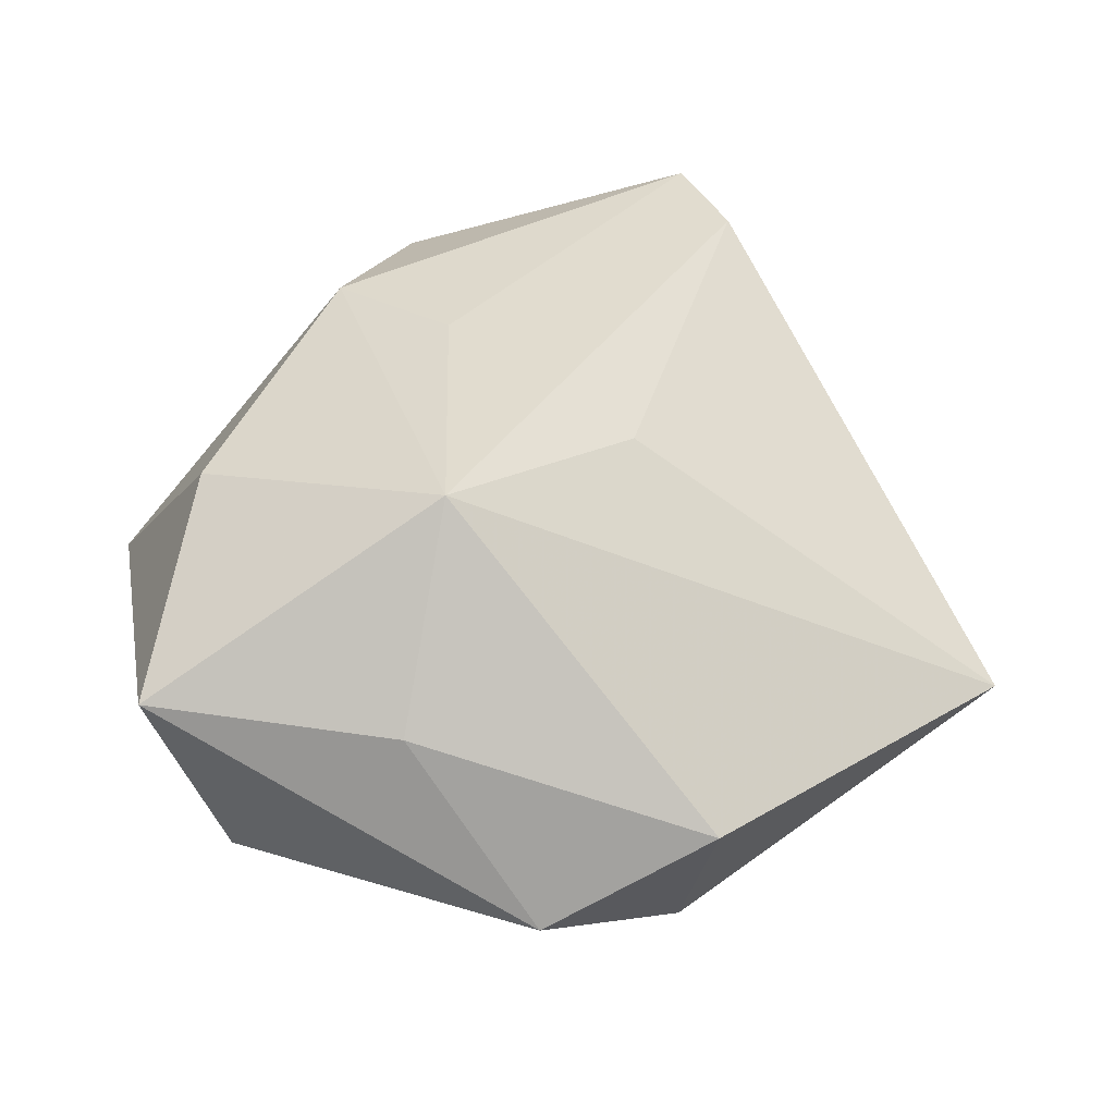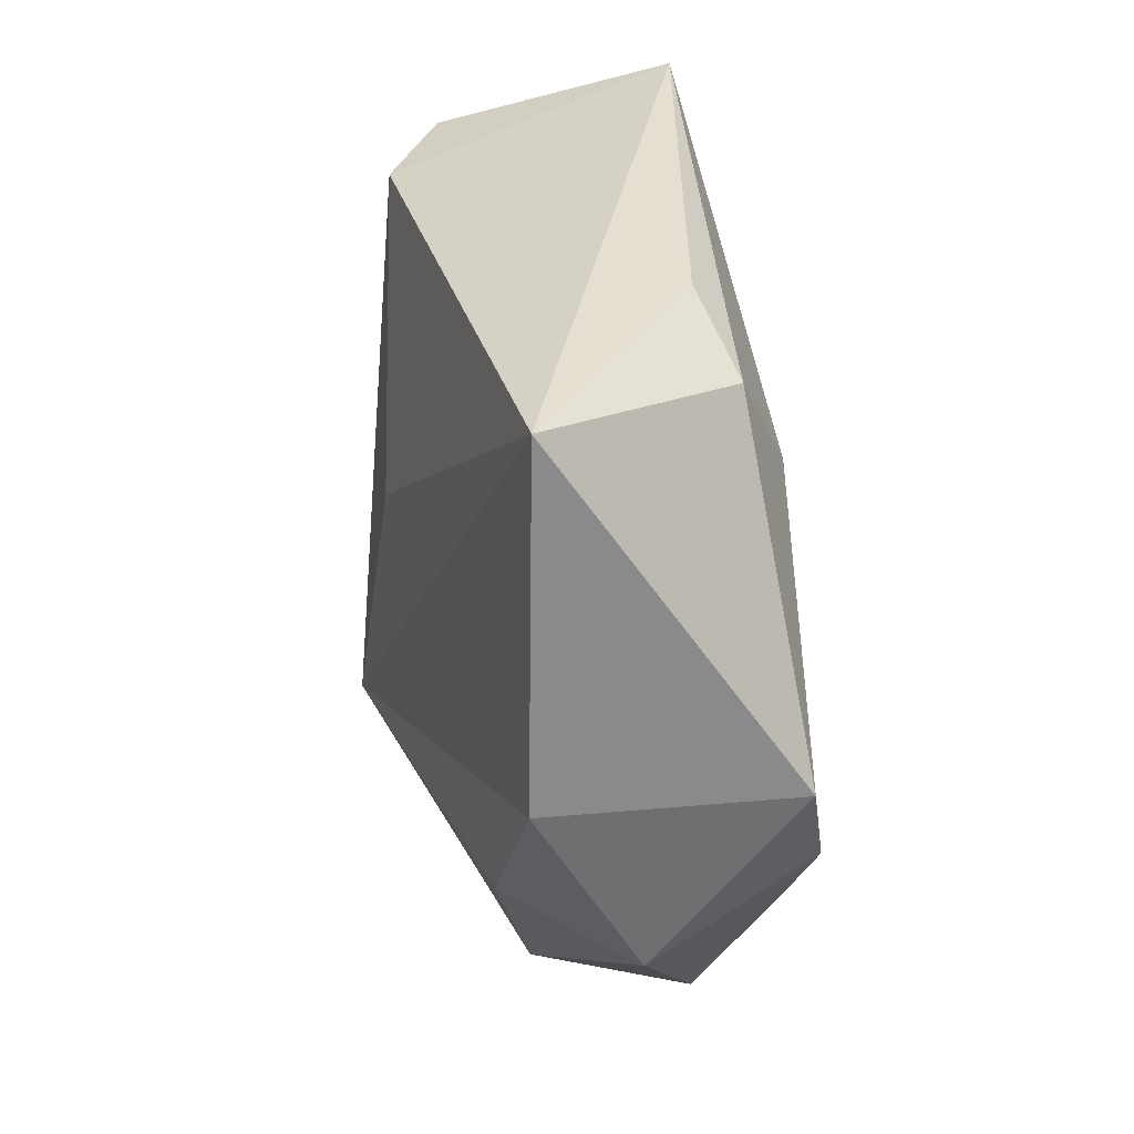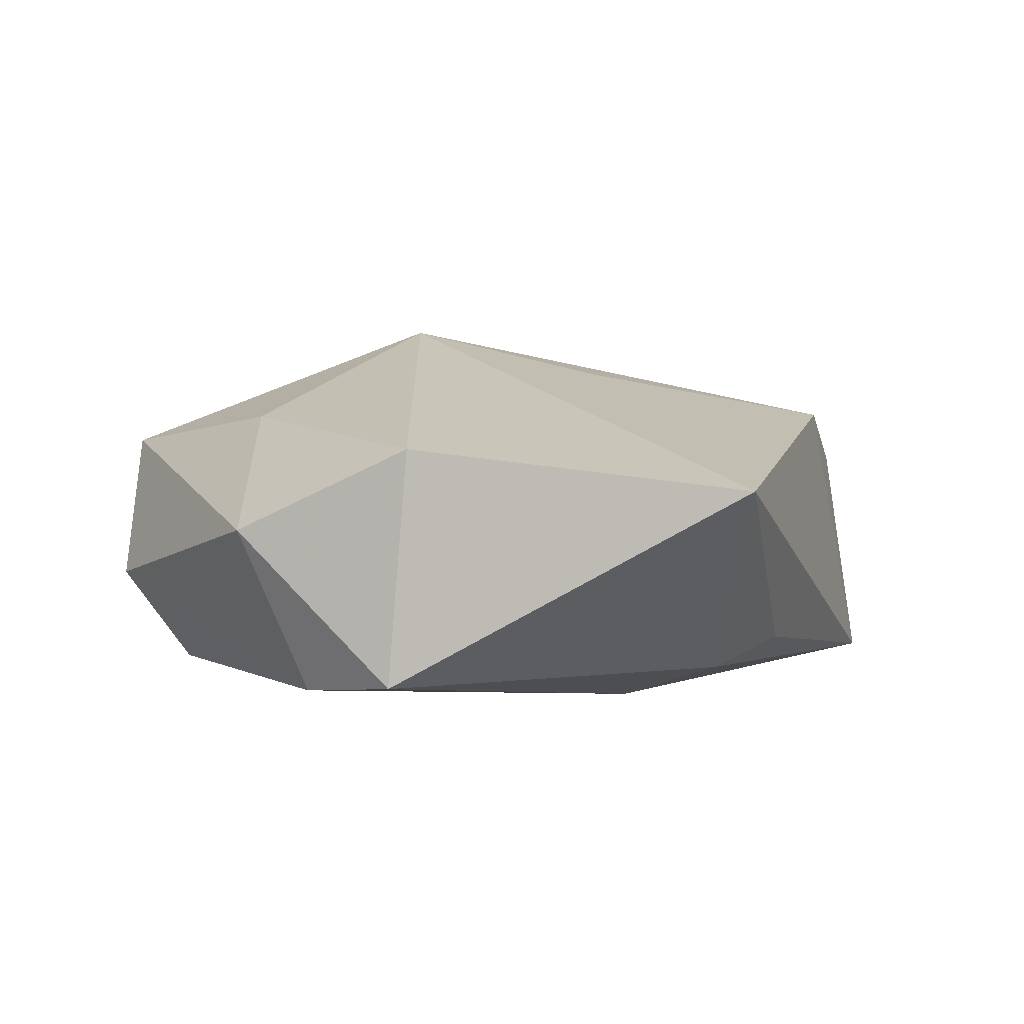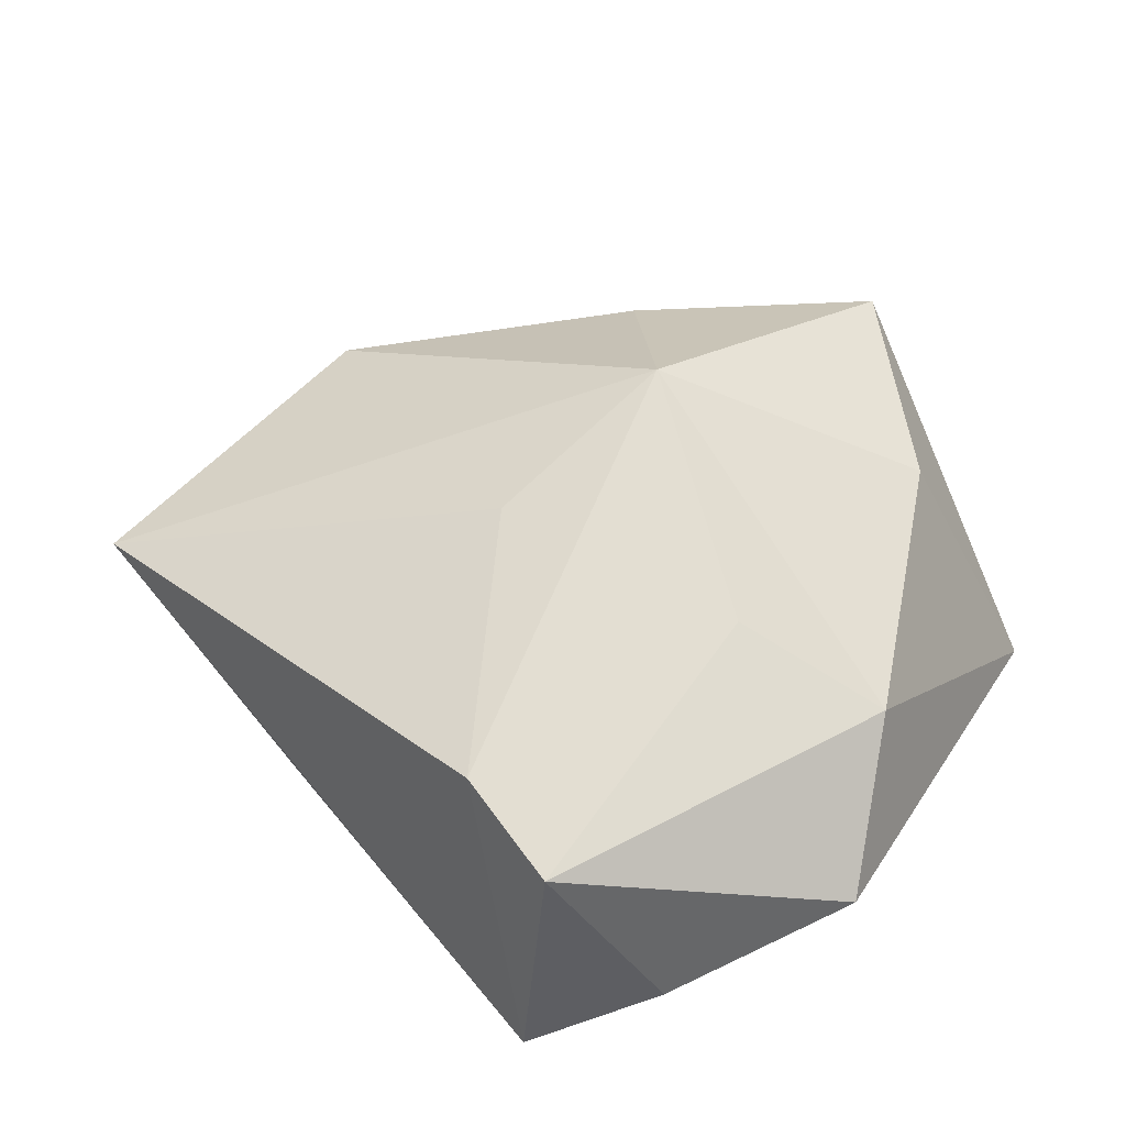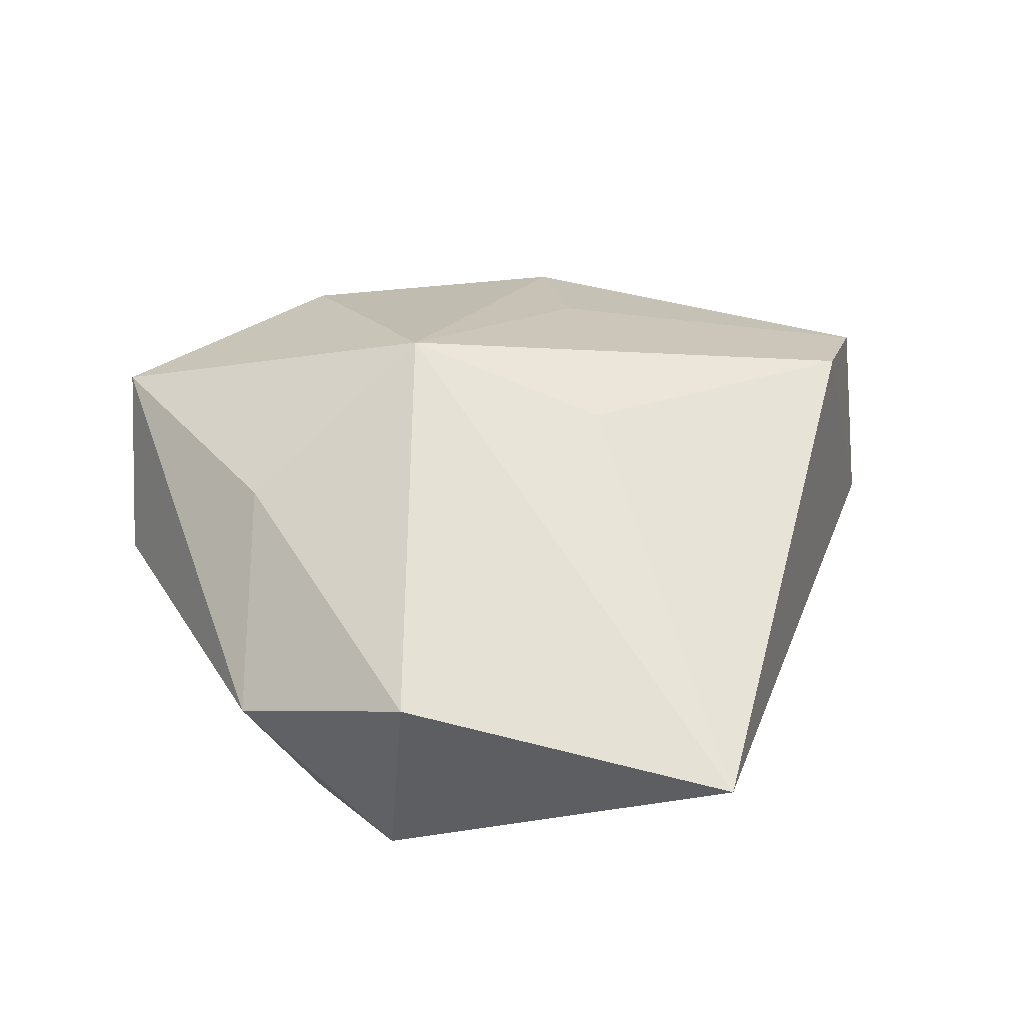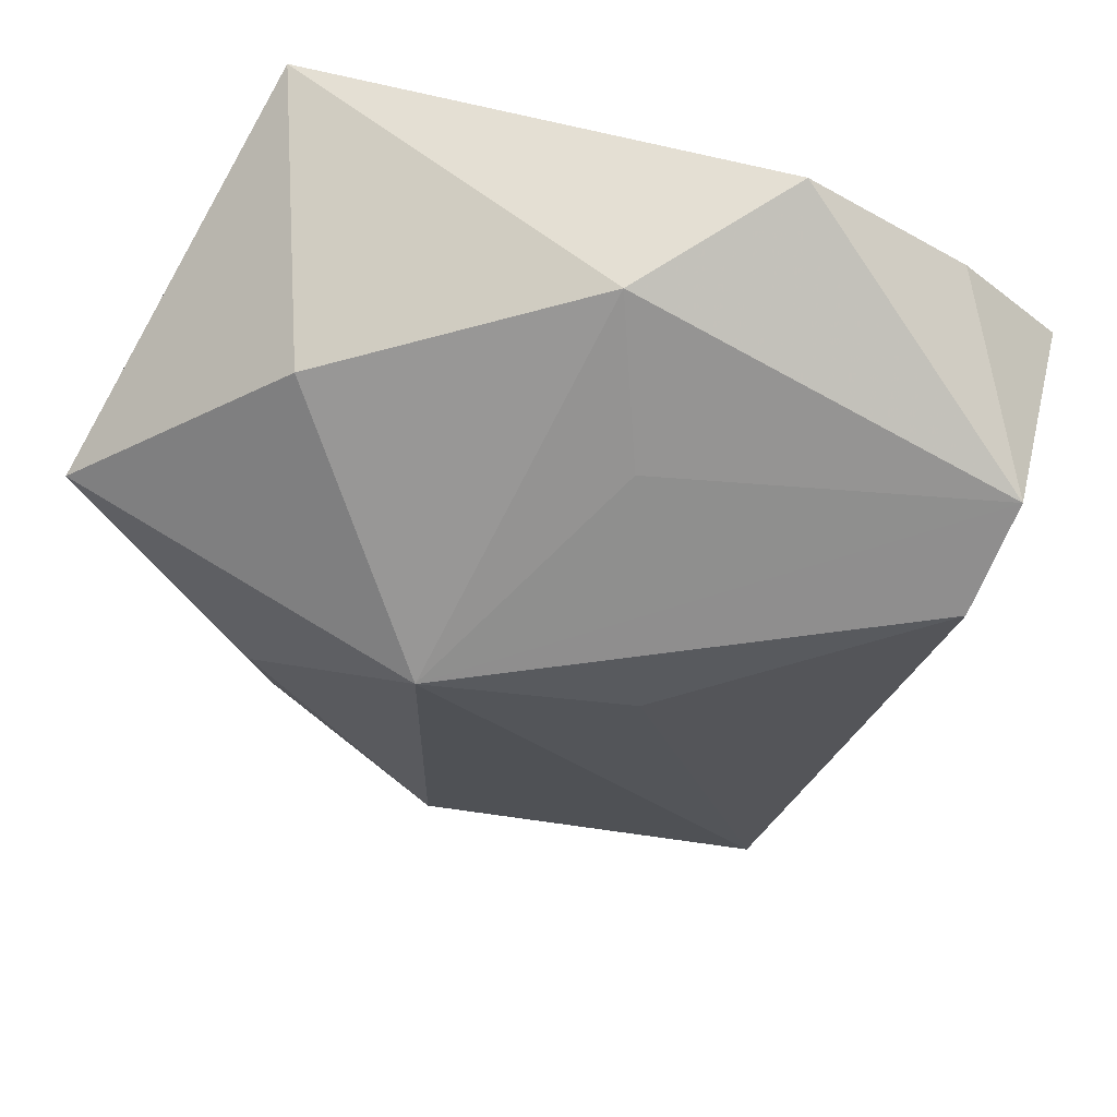
<metadata>
{"format":"obj","ext":"obj","renderer":"f3d","projection":"perspective","resolution":1024,"background":"white","views":[{"elev":63.1,"azim":-46.4,"up":"+Z"},{"elev":-77.4,"azim":97.0,"up":"+Y"},{"elev":-2.4,"azim":-4.4,"up":"+Z"},{"elev":47.1,"azim":118.3,"up":"+Z"},{"elev":43.0,"azim":-2.9,"up":"+Z"},{"elev":47.2,"azim":6.5,"up":"+Y"}]}
</metadata>
<code>
v 0.04131 0.007057 0.01697
v 0.04534 0.01781 0.01201
v -0.02233 0.02841 0.01331
v 0.04855 0.01689 -0.01294
v 0.009416 0.02103 0.01569
v 0.007345 0.03743 0.008513
v -0.04591 0.01245 0.01357
v -0.039 0.002155 -0.01403
v 0.02294 0.04197 -0.003269
v 0.02266 -0.05025 0.003972
v -0.01018 0.03466 -0.01592
v -0.02971 -0.01115 0.01476
v 0.03008 -0.02296 -0.01144
v -0.01318 -0.04106 0.008809
v 0.01094 -0.006098 0.02065
v -0.0467 0.0001276 -0.003663
v -0.03151 -0.03243 0.0004117
v -0.02722 0.04178 -0.01497
v -0.003538 0.01181 -0.01913
v -0.01025 0.001346 0.02653
v 0.01266 -0.02195 -0.01806
v -0.01504 -0.03851 -0.0168
v -0.02374 -0.02892 -0.01727
v 0.02169 -0.03099 -0.01472
v 0.03879 0.02805 -0.0091
f 16 17 7
f 7 18 16
f 8 16 18
f 7 17 12
f 1 15 10
f 4 1 10
f 3 18 7
f 3 6 18
f 2 1 4
f 4 19 11
f 11 19 18
f 21 19 4
f 16 8 23
f 17 16 23
f 23 22 17
f 23 21 22
f 19 21 23
f 18 19 23
f 23 8 18
f 17 22 14
f 22 10 14
f 14 12 17
f 20 3 7
f 7 12 20
f 20 15 1
f 12 14 20
f 6 3 20
f 20 10 15
f 20 14 10
f 1 2 20
f 6 2 9
f 9 11 18
f 18 6 9
f 24 10 22
f 22 21 24
f 24 21 4
f 5 2 6
f 6 20 5
f 5 20 2
f 25 2 4
f 25 9 2
f 4 11 25
f 11 9 25
f 4 10 13
f 13 24 4
f 10 24 13

</code>
